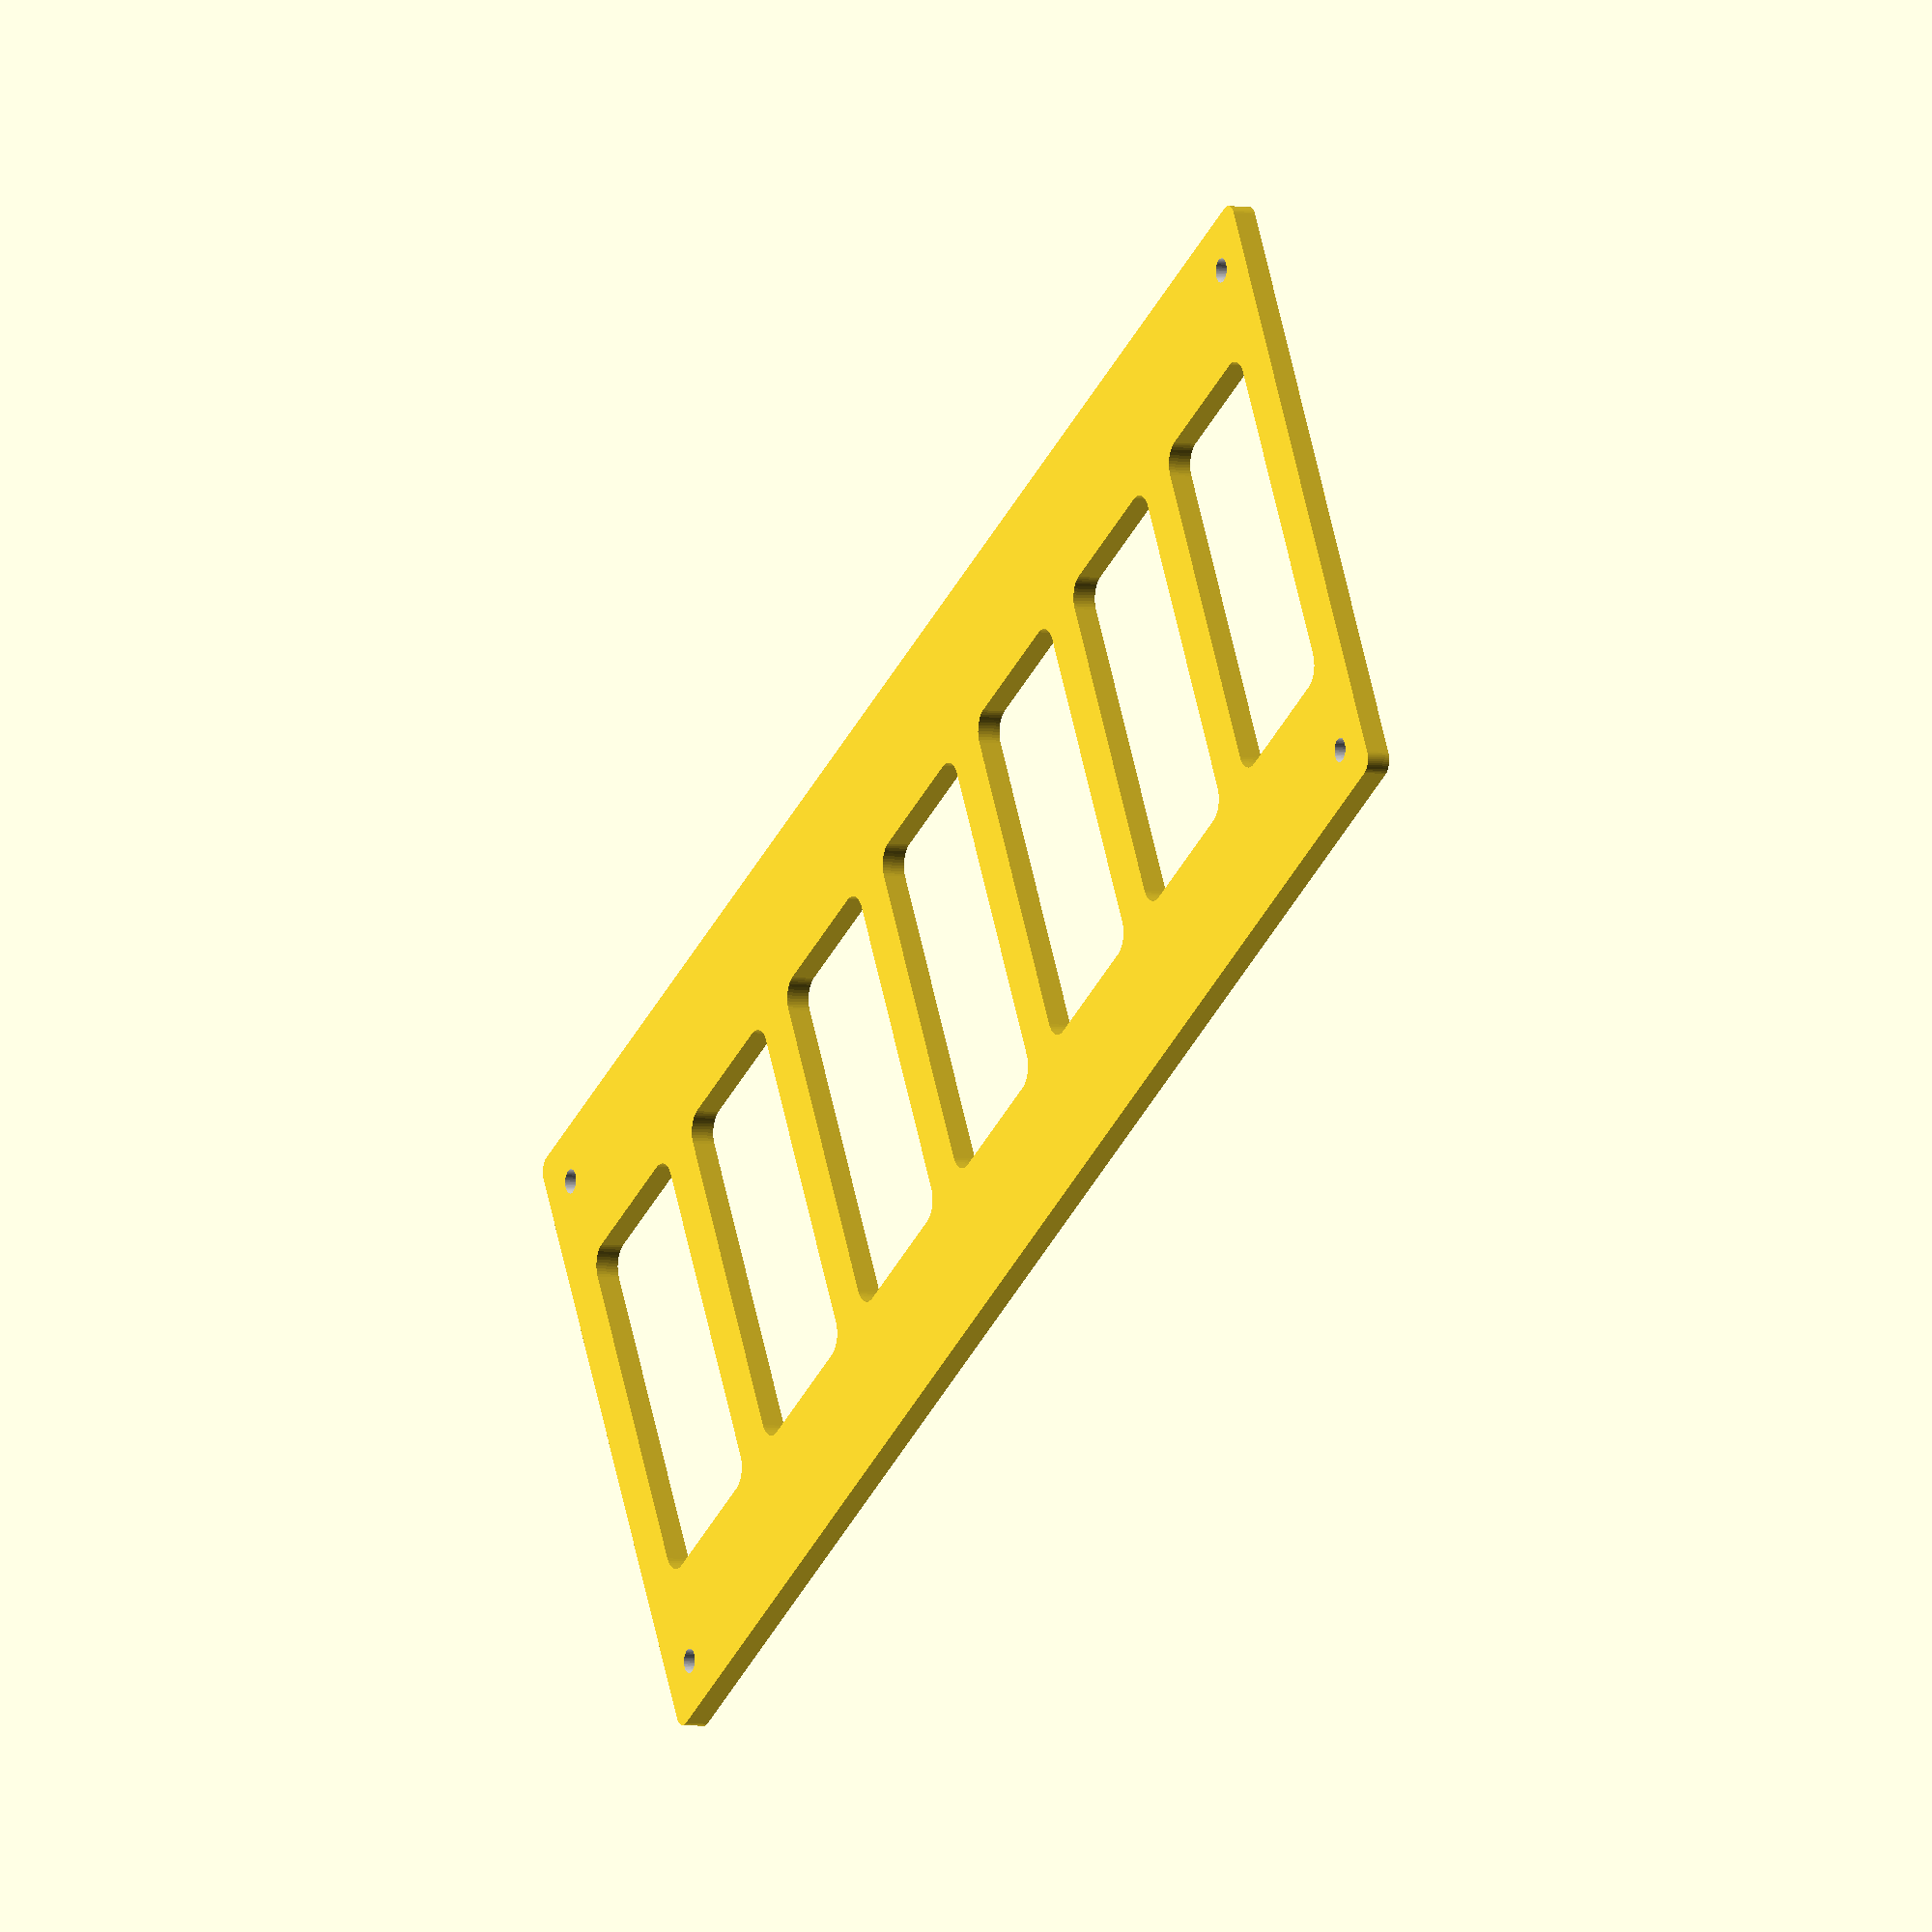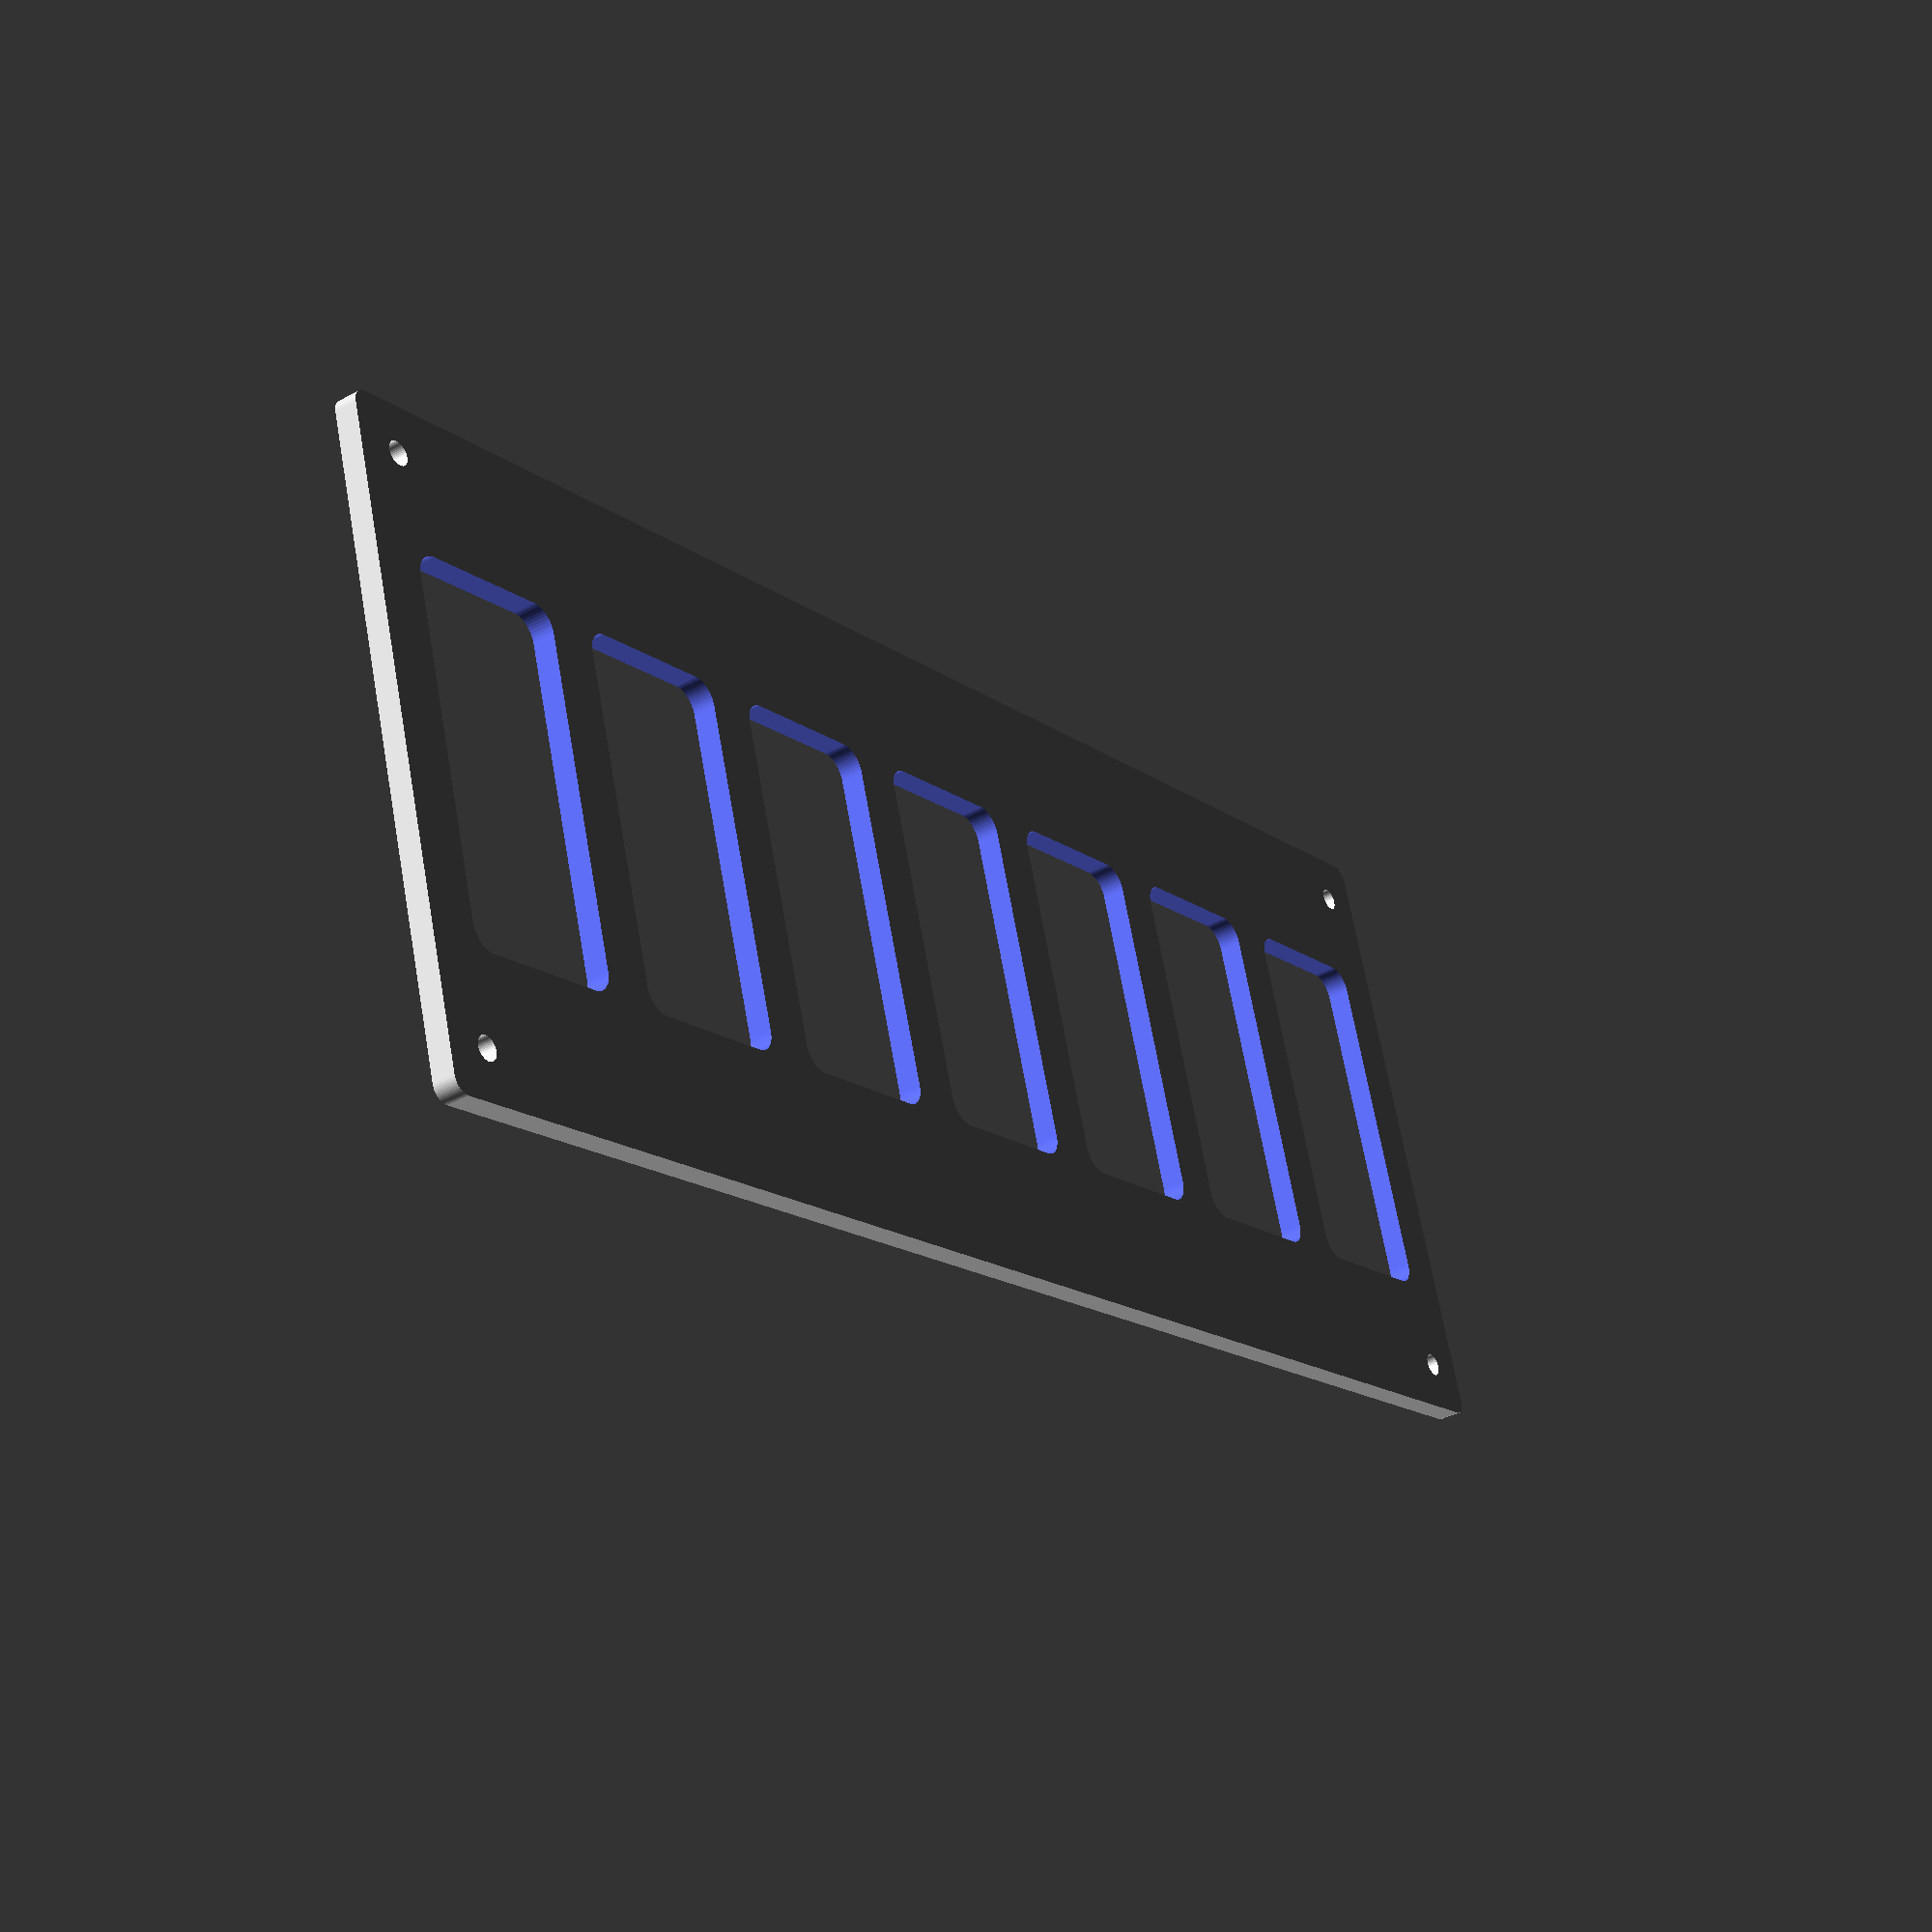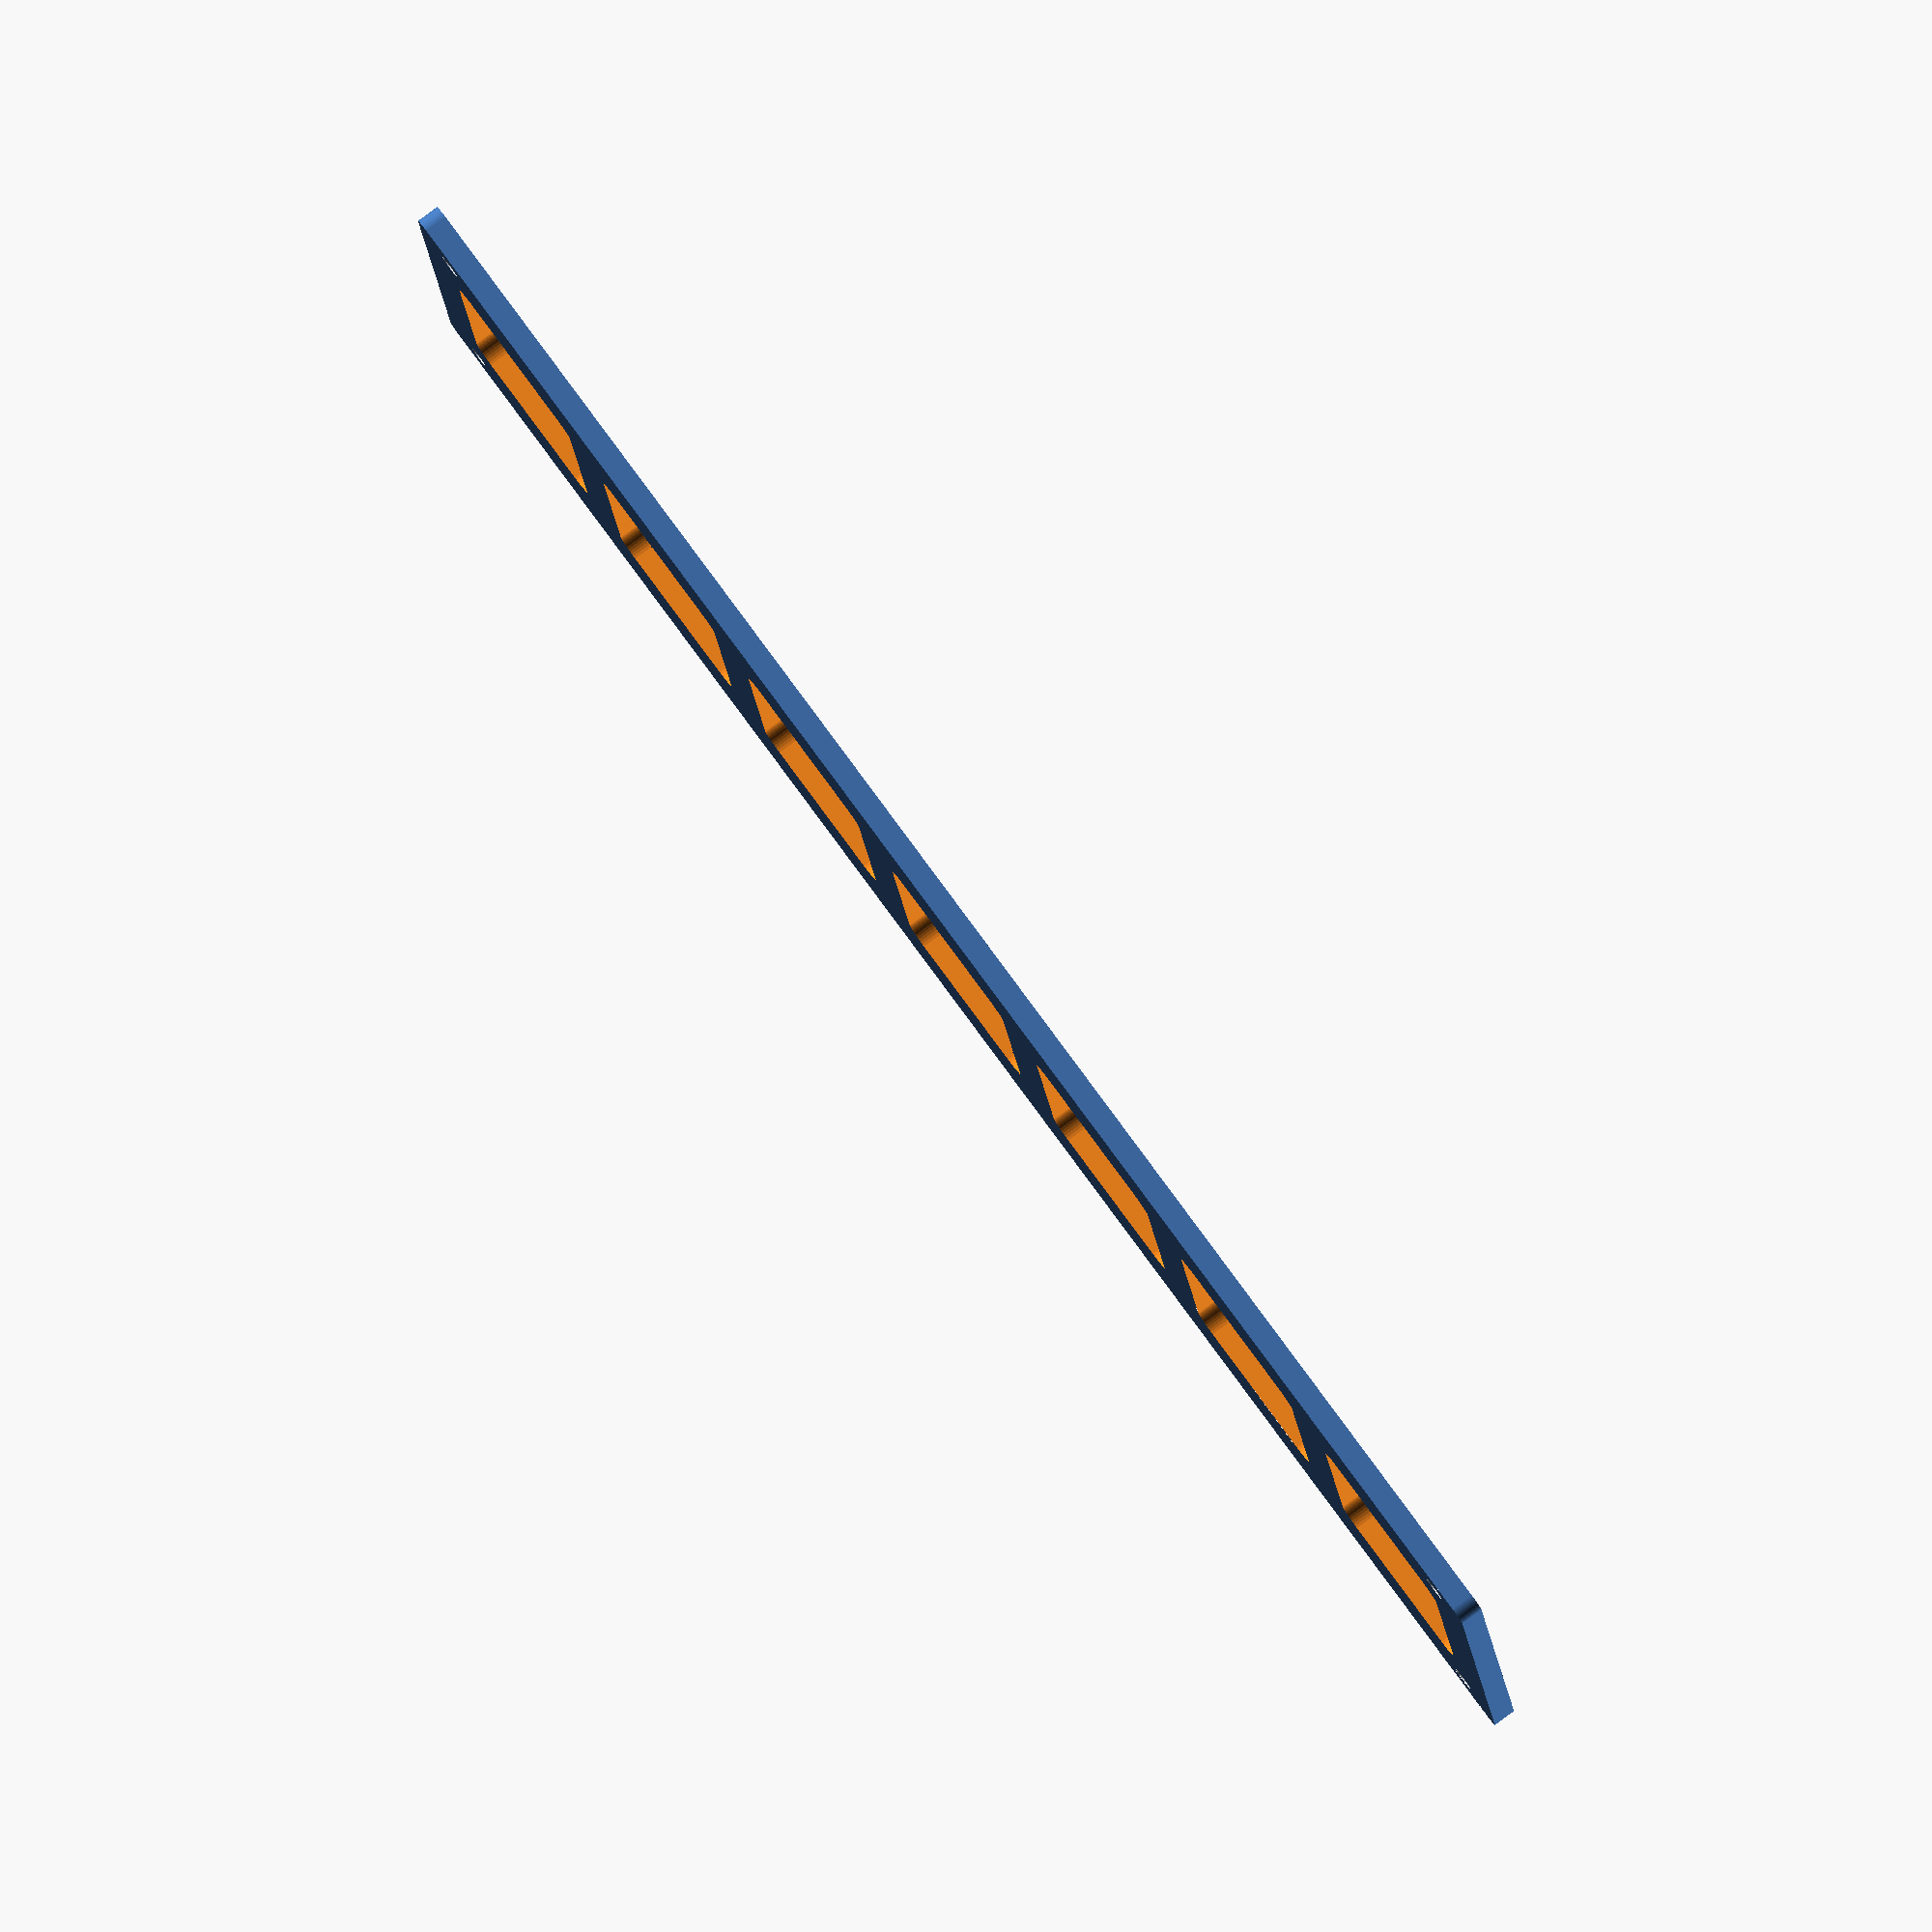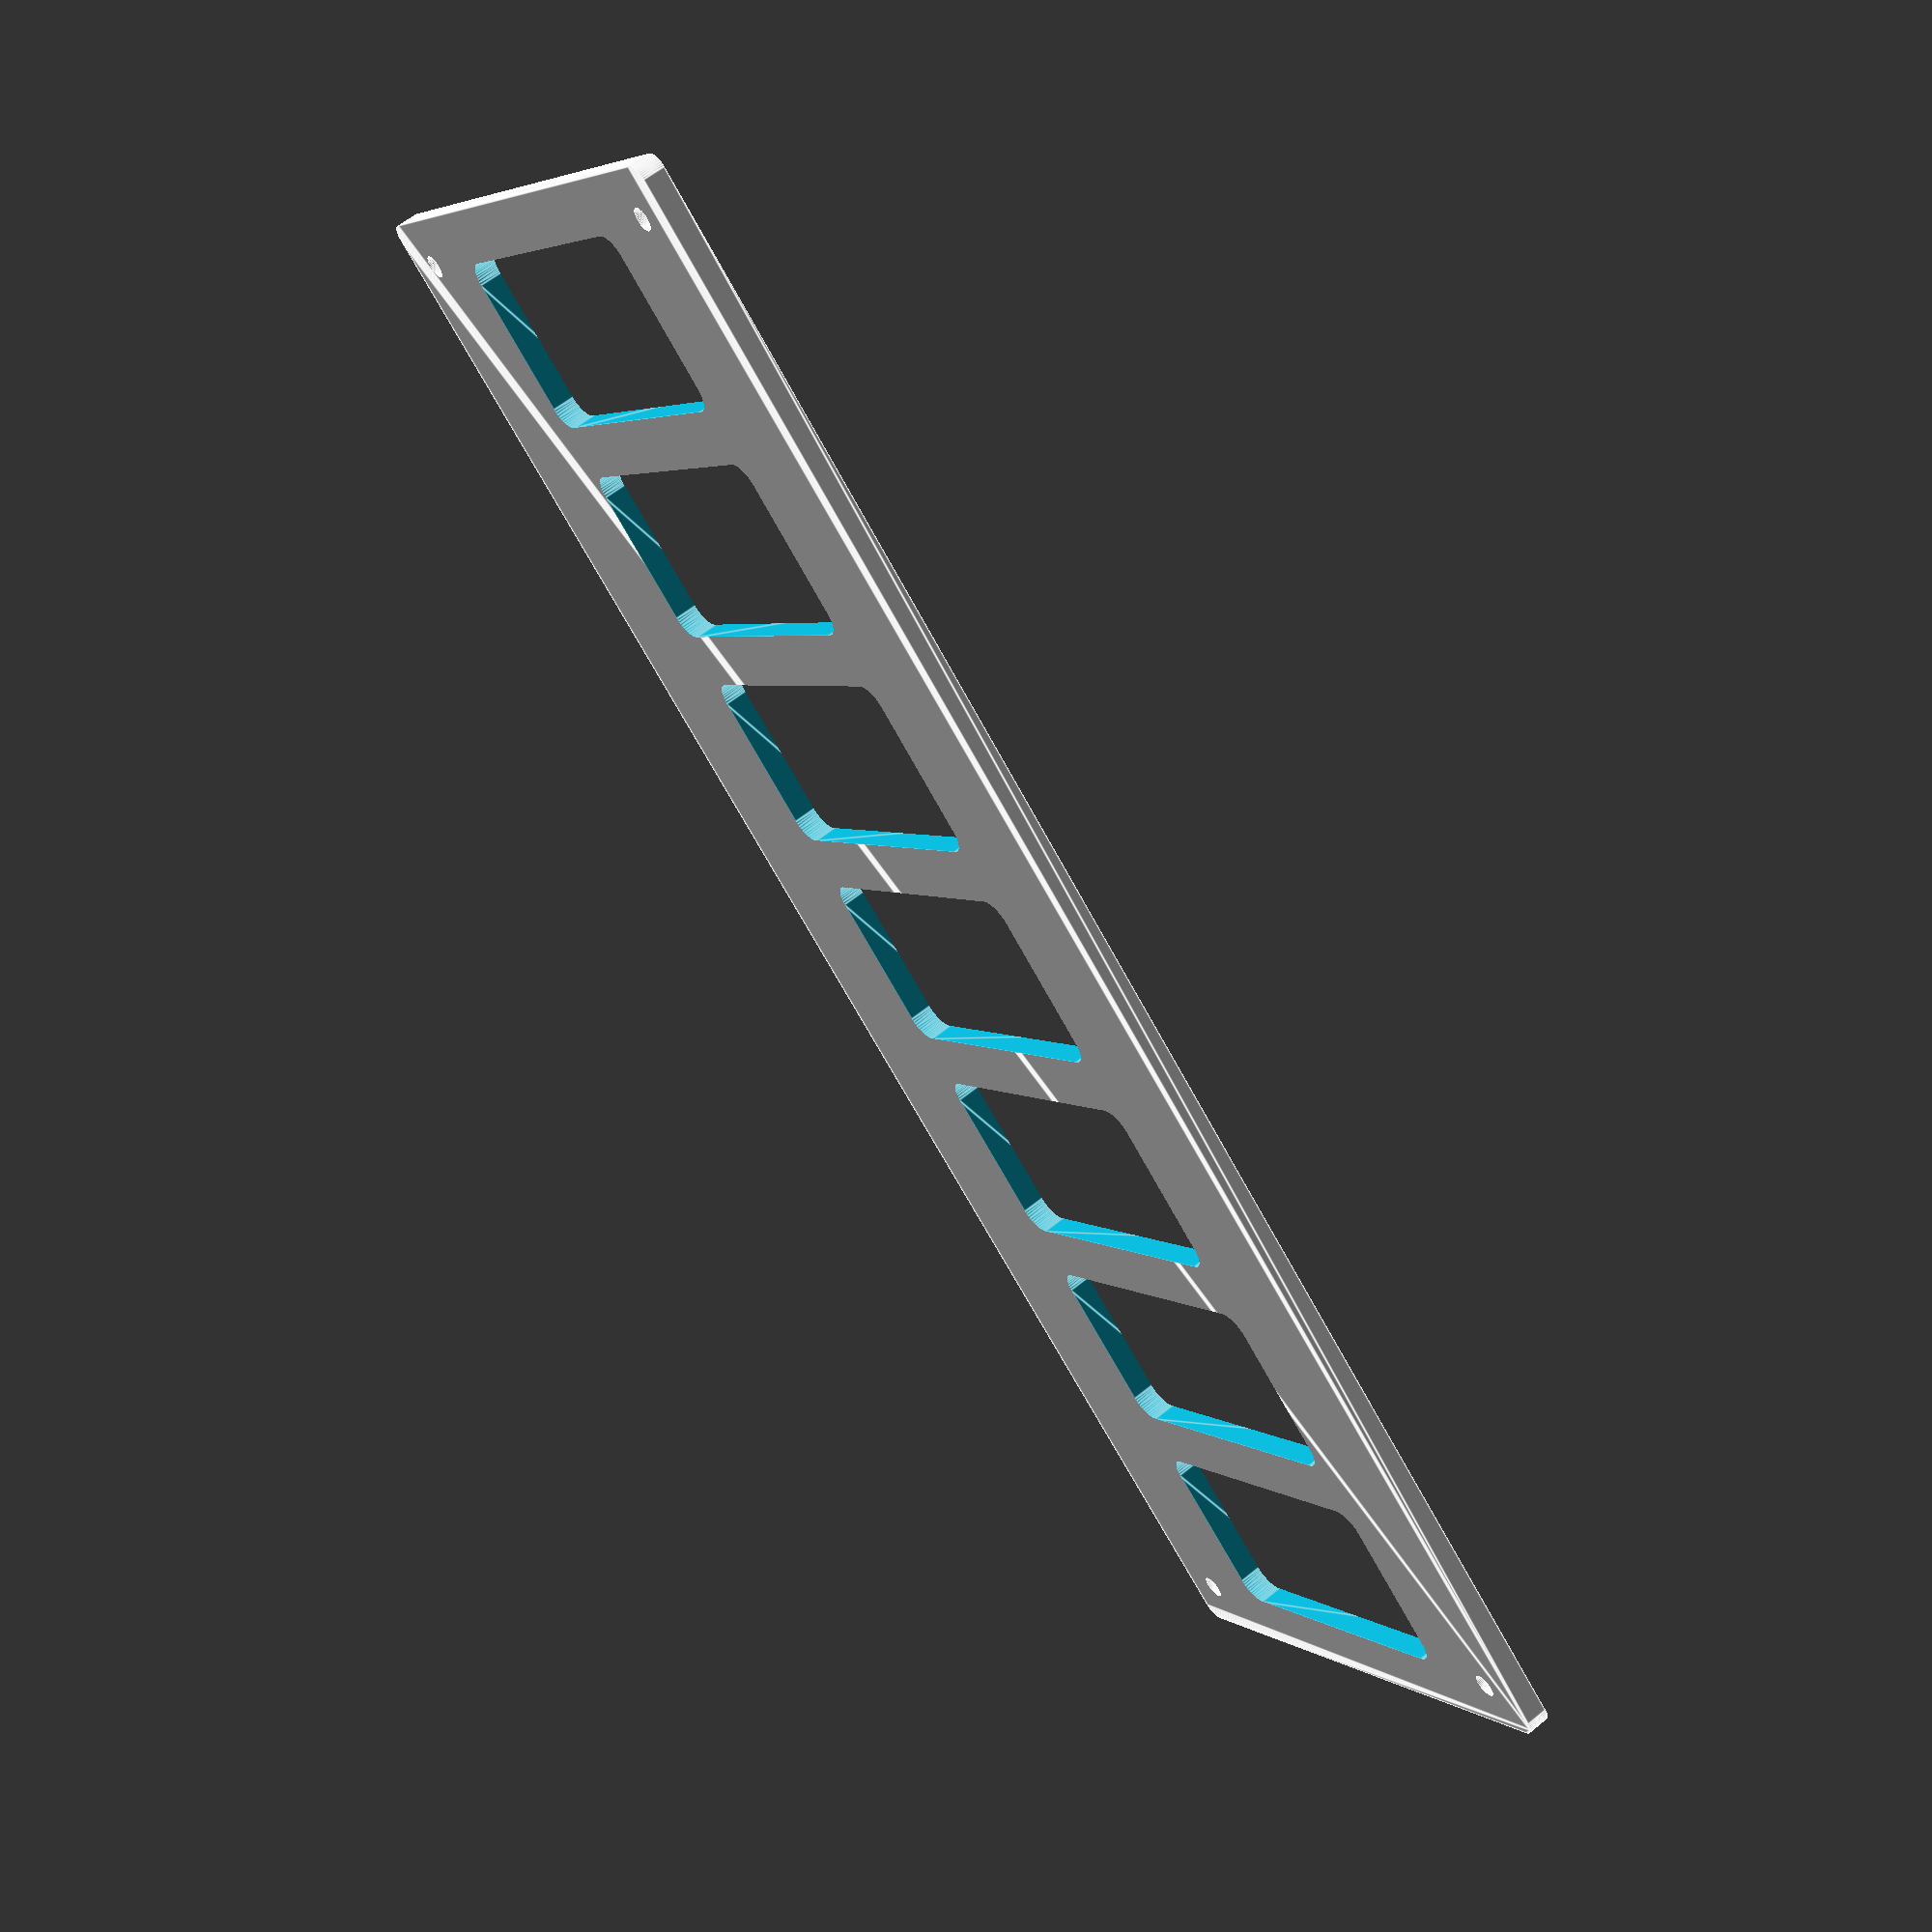
<openscad>
frontWidth = 223.7;    // mm
frontHeight = 85.3;    // mm
regularScrewSize = 3; // mm -> M3

thickness = 1.5; // mm
cornerRadius = 2; // mm
screenradius = 3; // mm  

// Visible screen size
screenHeight = 23.71; // mm
screenWidth = 48.55;  // mm

module __Customizer_Limit__ () {}  

screwOpeningWidthHeight = regularScrewSize + 0.1; // mm

leftScrewX = 6.44;
rightScrewX = 217.3;
topScrewY = 6.44;
bottomScrewY = 78.844;

$fn = 50;

difference()
{
    translate([ cornerRadius, cornerRadius, 0 ])
    minkowski() {
        cube([frontWidth - cornerRadius*2, frontHeight - cornerRadius*2, thickness], center = false);  // Subtract 2*radius from both width and height
        cylinder(r = cornerRadius, h = thickness);  // 2mm radius, 1mm height
    }

    // Outer screws
    for (xcoords = [leftScrewX, rightScrewX])
    {
        for (ycoords = [topScrewY, bottomScrewY])
        {
            color("white") translate([ xcoords, ycoords, -0.1 ]) cylinder(r = screwOpeningWidthHeight / 2, h = thickness+1.7);
        }
    }

    // Screens
    for (i = [0:6])
    {
        translate([ 
            i * (screenHeight + 7.21625) + 7.21625 + screenradius,  // First gap as margin, then screen+gap for each iteration
            (frontHeight - screenWidth) / 2 + screenradius,  // Center vertically
            -0.1 
        ]) 
        minkowski() {
            cube([ screenHeight - screenradius*2, screenWidth - screenradius*2, thickness+1.6 ], center = false);
            cylinder(r = screenradius, h = thickness+1.6);
        }
    }
}
</openscad>
<views>
elev=185.7 azim=208.0 roll=296.2 proj=o view=solid
elev=216.8 azim=342.5 roll=234.6 proj=p view=solid
elev=275.1 azim=175.1 roll=53.7 proj=o view=wireframe
elev=120.4 azim=138.7 roll=310.0 proj=p view=edges
</views>
